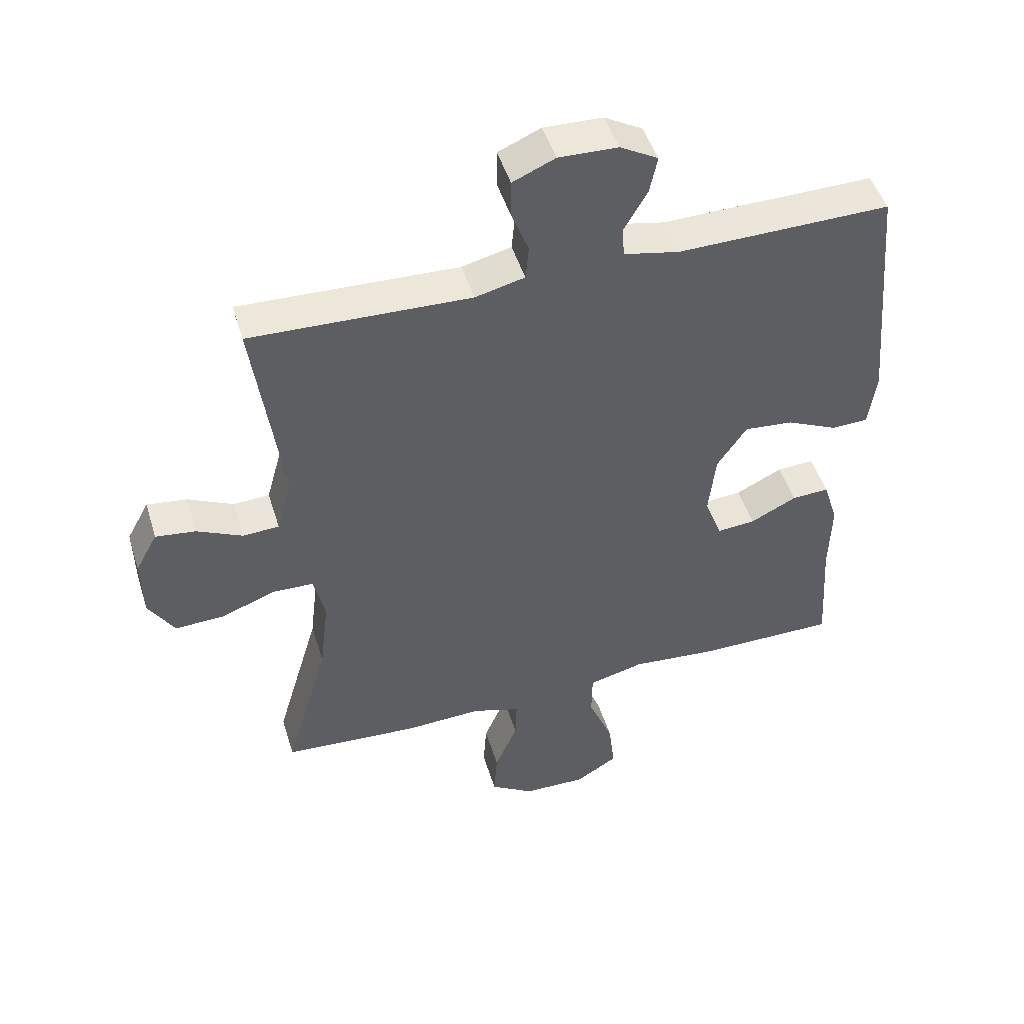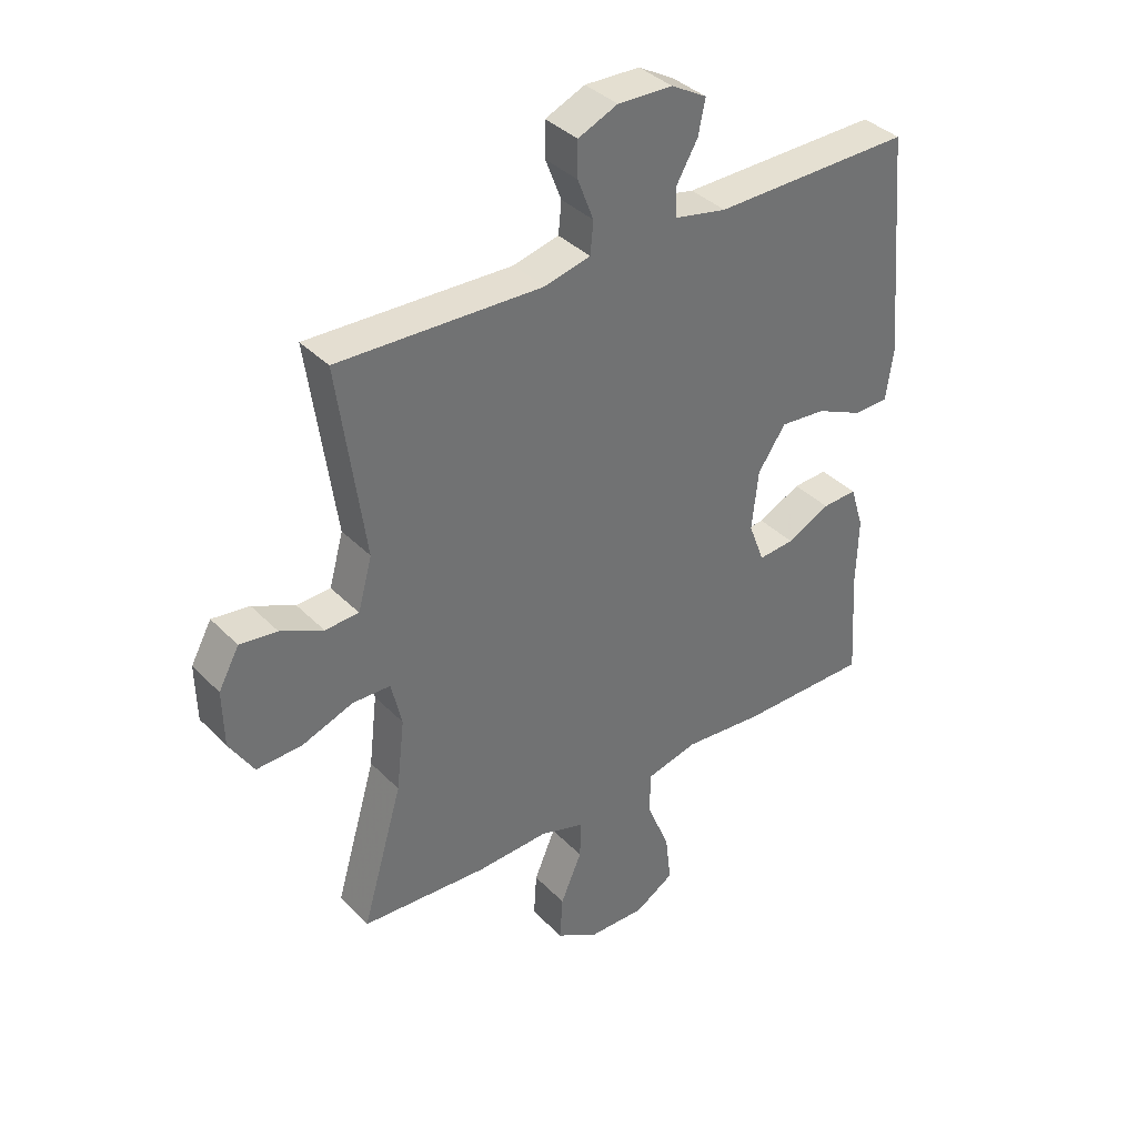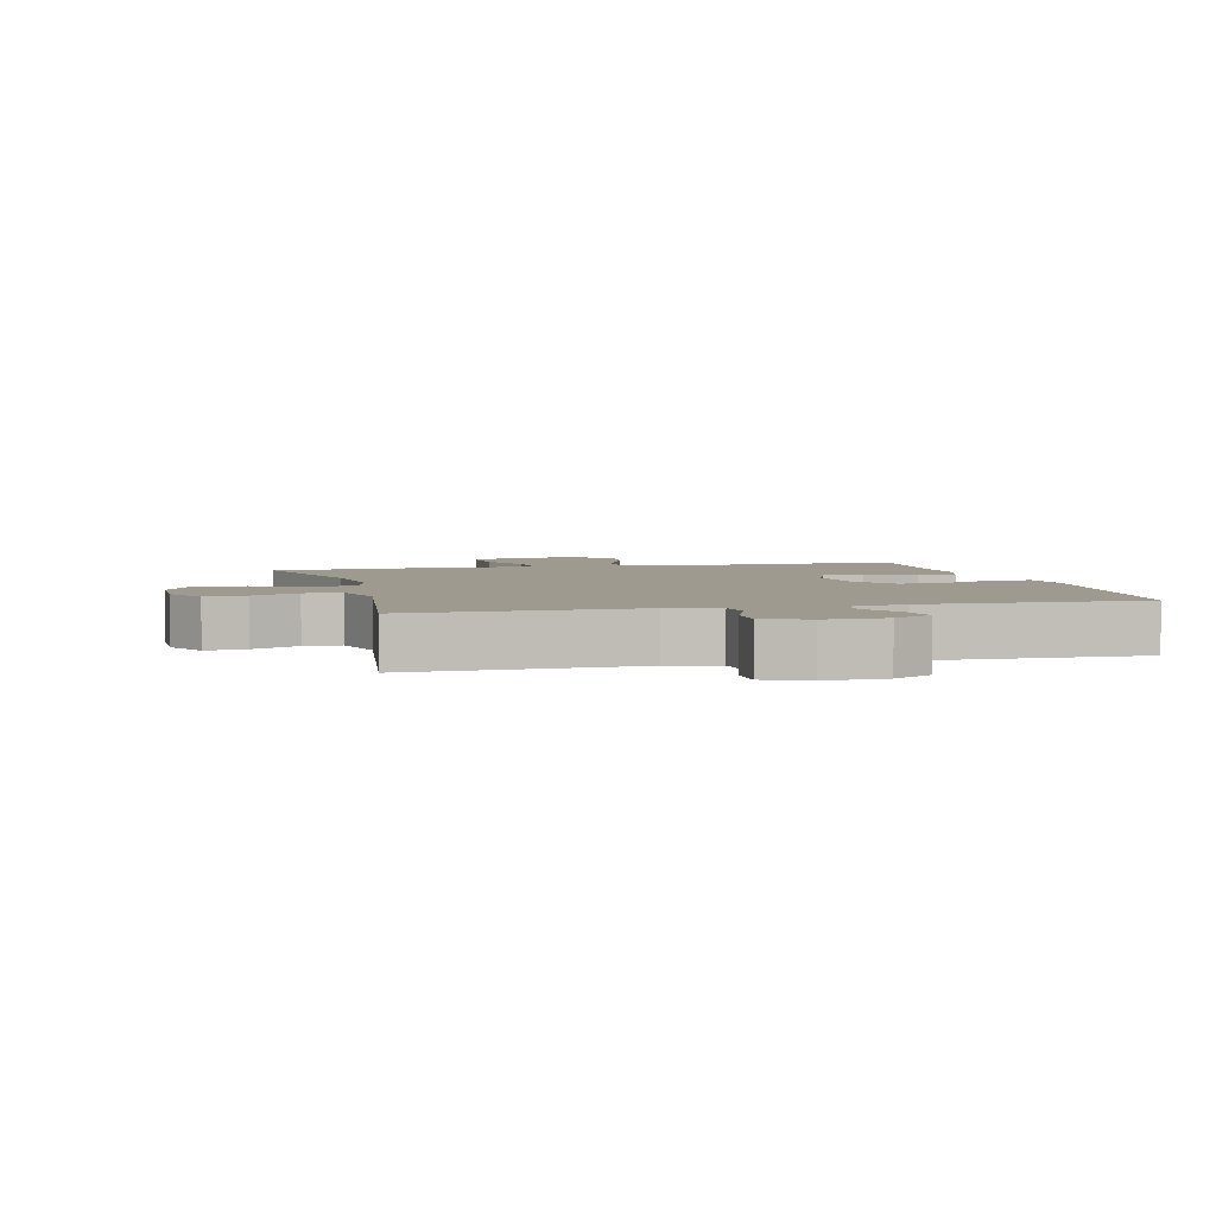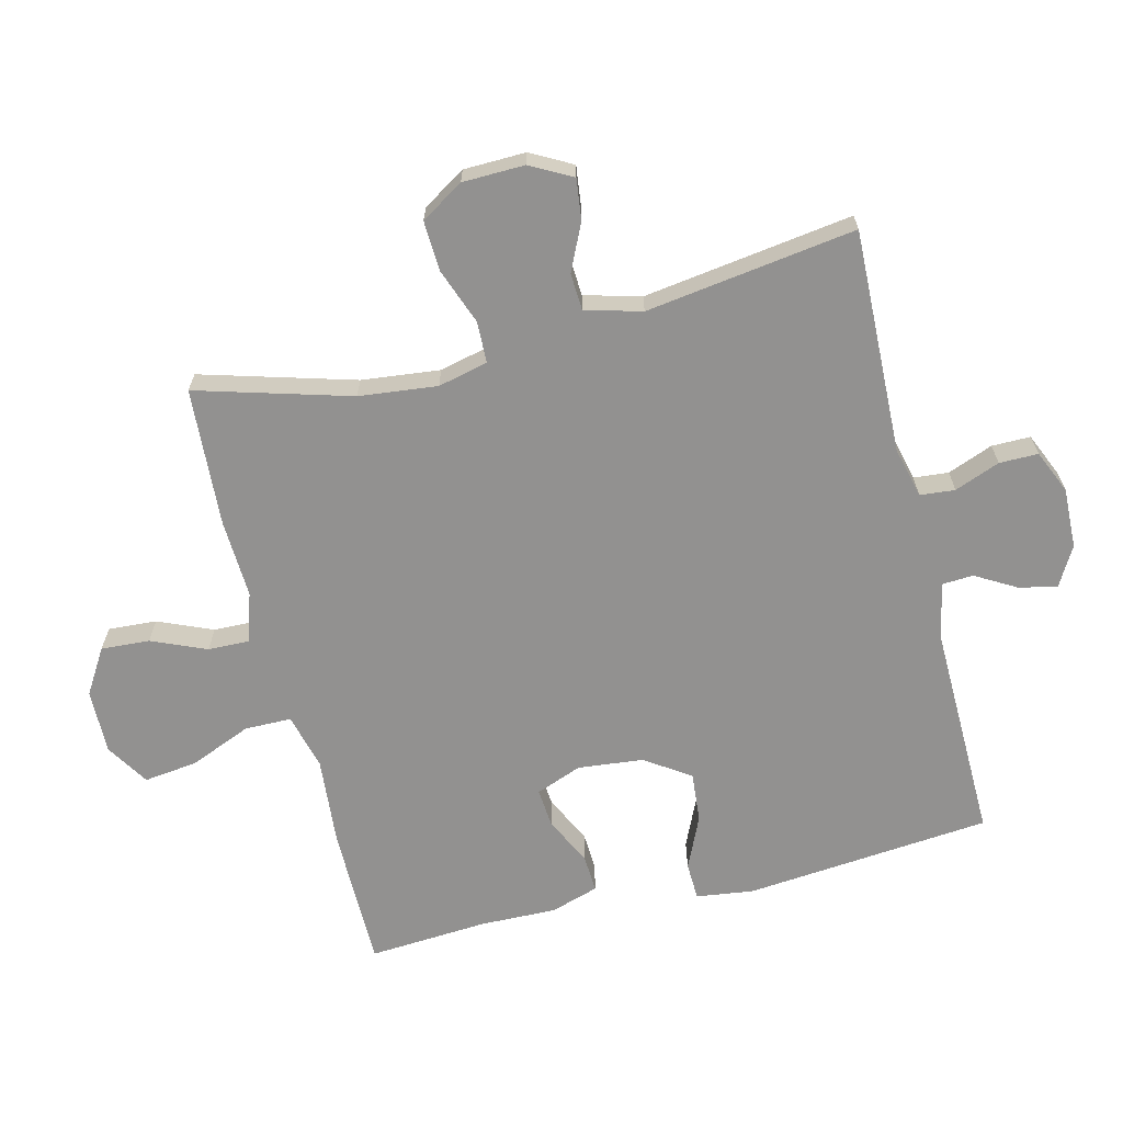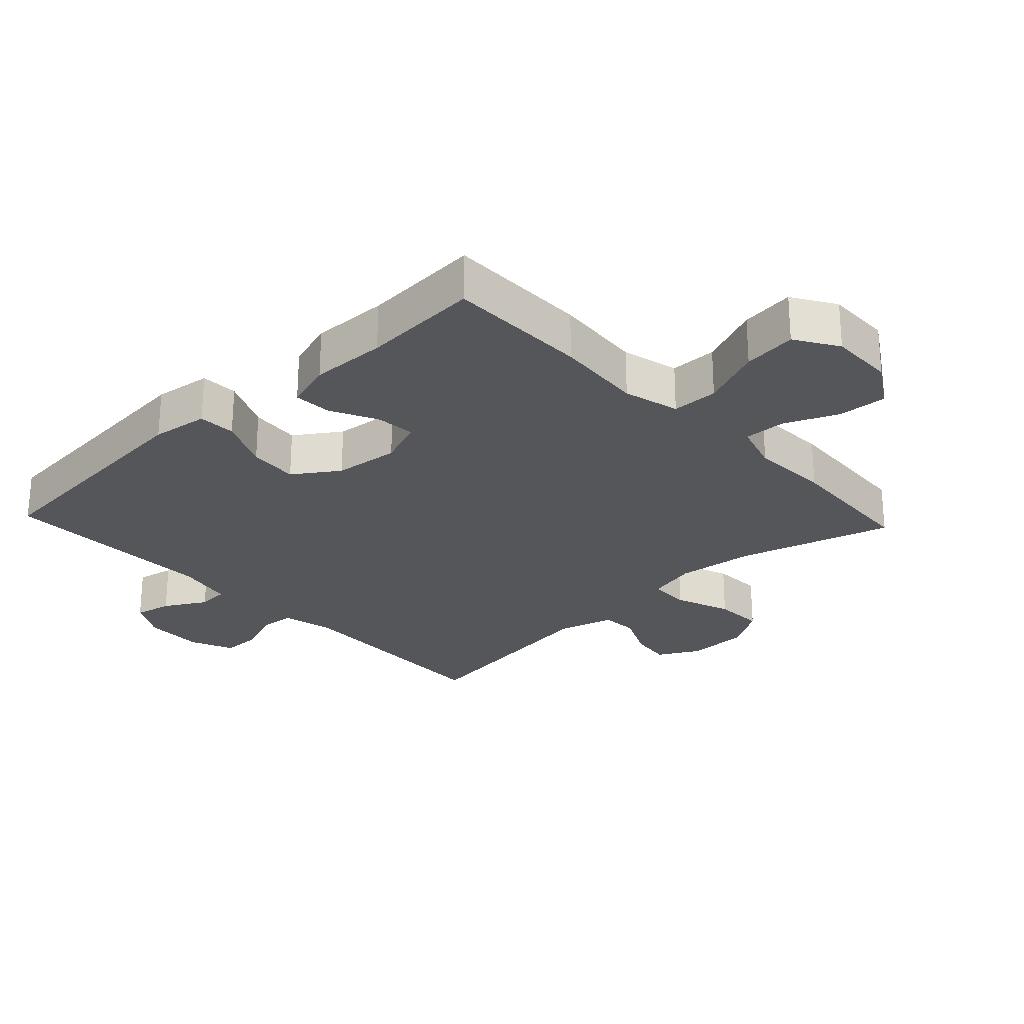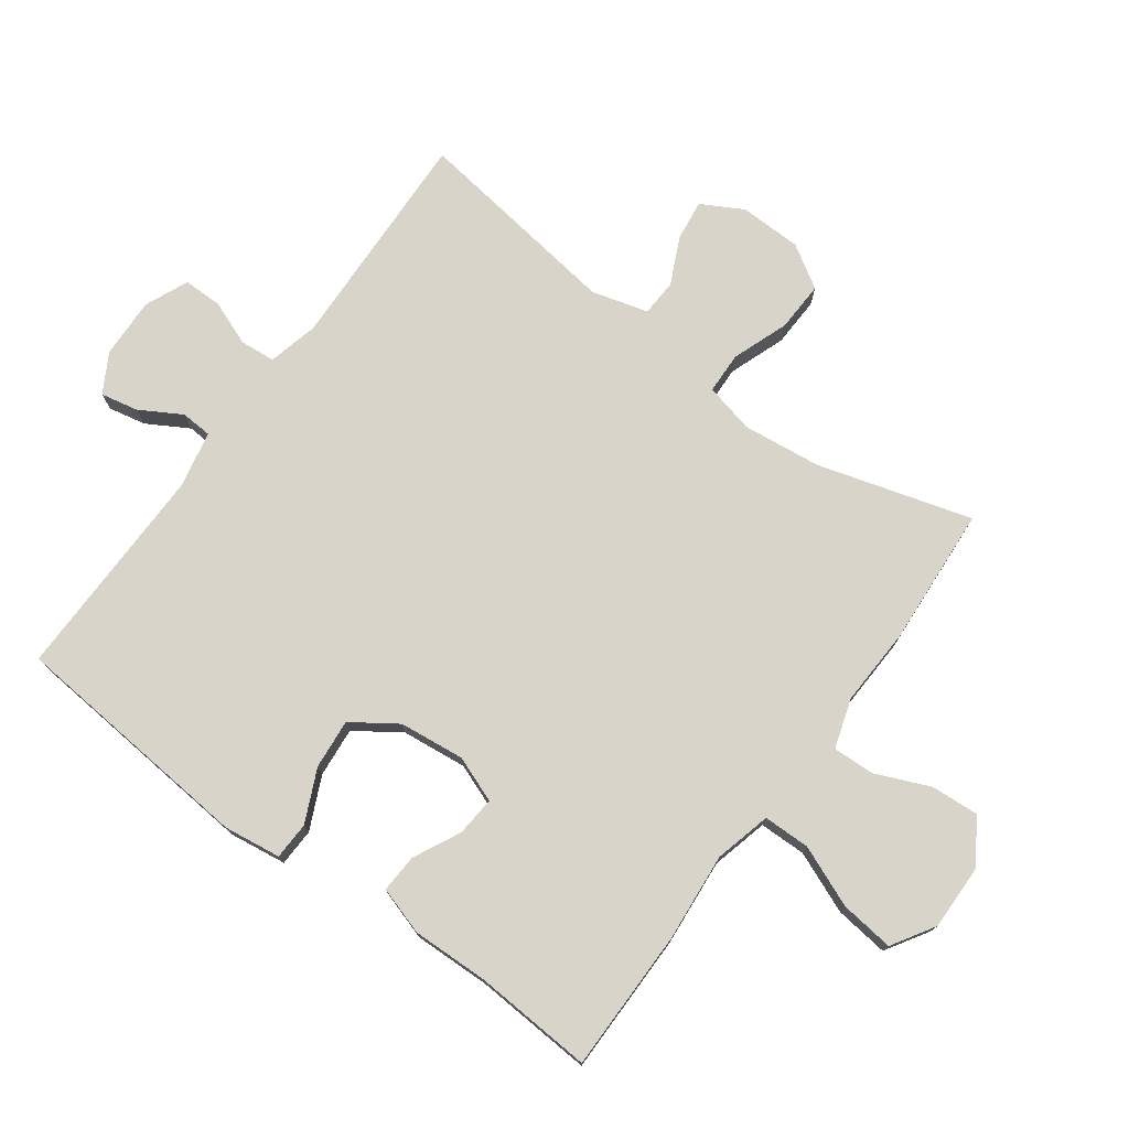
<metadata>
{"format":"obj","ext":"obj","renderer":"f3d","projection":"perspective","resolution":1024,"background":"white","views":[{"elev":47.9,"azim":-16.9,"up":"+Z"},{"elev":37.3,"azim":-38.1,"up":"+Z"},{"elev":3.8,"azim":-14.1,"up":"+Y"},{"elev":-66.1,"azim":-75.9,"up":"+Y"},{"elev":-25.9,"azim":133.2,"up":"+Y"},{"elev":75.6,"azim":126.2,"up":"+Y"}]}
</metadata>
<code>
v -0.5 0.07 -0.5
v -0.431 0.07 -0.263
v -0.417 0.07 -0.142
v -0.435 0.07 -0.065
v -0.499 0.07 -0.063
v -0.586 0.07 -0.095
v -0.663 0.07 -0.098
v -0.704 0.07 -0.032
v -0.706 0.07 0.064
v -0.671 0.07 0.128
v -0.608 0.07 0.12
v -0.536 0.07 0.086
v -0.479 0.07 0.089
v -0.455 0.07 0.176
v -0.5 0.07 0.5
v -0.154 0.07 0.488
v -0.076 0.07 0.507
v -0.071 0.07 0.561
v -0.098 0.07 0.631
v -0.098 0.07 0.691
v -0.031 0.07 0.72
v 0.062 0.07 0.717
v 0.122 0.07 0.683
v 0.11 0.07 0.625
v 0.073 0.07 0.561
v 0.076 0.07 0.513
v 0.164 0.07 0.495
v 0.5 0.07 0.5
v 0.534 0.07 0.119
v 0.522 0.07 0.031
v 0.464 0.07 0.029
v 0.383 0.07 0.066
v 0.306 0.07 0.073
v 0.259 0.07 0.004
v 0.248 0.07 -0.097
v 0.275 0.07 -0.168
v 0.336 0.07 -0.163
v 0.409 0.07 -0.127
v 0.468 0.07 -0.124
v 0.491 0.07 -0.198
v 0.488 0.07 -0.316
v 0.5 0.07 -0.5
v 0.28 0.07 -0.5
v 0.143 0.07 -0.488
v 0.056 0.07 -0.51
v 0.055 0.07 -0.582
v 0.094 0.07 -0.677
v 0.104 0.07 -0.76
v 0.038 0.07 -0.801
v -0.062 0.07 -0.799
v -0.131 0.07 -0.756
v -0.126 0.07 -0.681
v -0.09 0.07 -0.597
v -0.088 0.07 -0.533
v -0.164 0.07 -0.509
v -0.286 0.07 -0.514
v -0.5 0 -0.5
v -0.431 0 -0.263
v -0.417 0 -0.142
v -0.435 0 -0.065
v -0.499 0 -0.063
v -0.586 0 -0.095
v -0.663 0 -0.098
v -0.704 0 -0.032
v -0.706 0 0.064
v -0.671 0 0.128
v -0.608 0 0.12
v -0.536 0 0.086
v -0.479 0 0.089
v -0.455 0 0.176
v -0.5 0 0.5
v -0.154 0 0.488
v -0.076 0 0.507
v -0.071 0 0.561
v -0.098 0 0.631
v -0.098 0 0.691
v -0.031 0 0.72
v 0.062 0 0.717
v 0.122 0 0.683
v 0.11 0 0.625
v 0.073 0 0.561
v 0.076 0 0.513
v 0.164 0 0.495
v 0.5 0 0.5
v 0.534 0 0.119
v 0.522 0 0.031
v 0.464 0 0.029
v 0.383 0 0.066
v 0.306 0 0.073
v 0.259 0 0.004
v 0.248 0 -0.097
v 0.275 0 -0.168
v 0.336 0 -0.163
v 0.409 0 -0.127
v 0.468 0 -0.124
v 0.491 0 -0.198
v 0.488 0 -0.316
v 0.5 0 -0.5
v 0.28 0 -0.5
v 0.143 0 -0.488
v 0.056 0 -0.51
v 0.055 0 -0.582
v 0.094 0 -0.677
v 0.104 0 -0.76
v 0.038 0 -0.801
v -0.062 0 -0.799
v -0.131 0 -0.756
v -0.126 0 -0.681
v -0.09 0 -0.597
v -0.088 0 -0.533
v -0.164 0 -0.509
v -0.286 0 -0.514
f 55 56 1 2
f 54 55 2 3
f 51 52 53
f 50 51 53
f 49 50 53
f 48 49 53
f 47 48 53
f 46 47 53
f 45 46 53 54
f 54 3 4
f 45 54 4
f 44 45 4
f 43 44 4
f 42 43 4
f 41 42 4
f 39 40 41
f 38 39 41
f 37 38 41
f 36 37 41
f 30 31 32
f 29 30 32
f 28 29 32
f 27 28 32
f 26 27 32 33
f 23 24 25
f 22 23 25
f 21 22 25
f 20 21 25
f 19 20 25
f 18 19 25
f 17 18 25 26
f 26 33 34
f 17 26 34
f 16 17 34
f 10 11 12
f 9 10 12
f 8 9 12
f 7 8 12
f 6 7 12
f 5 6 12
f 4 5 12 13
f 4 13 14
f 41 4 14
f 36 41 14
f 16 34 35
f 16 35 36
f 15 16 36
f 14 15 36
f 58 57 112 111
f 59 58 111 110
f 109 108 107
f 109 107 106
f 109 106 105
f 109 105 104
f 109 104 103
f 109 103 102
f 110 109 102 101
f 60 59 110
f 60 110 101
f 60 101 100
f 60 100 99
f 60 99 98
f 60 98 97
f 97 96 95
f 97 95 94
f 97 94 93
f 97 93 92
f 88 87 86
f 88 86 85
f 88 85 84
f 88 84 83
f 89 88 83 82
f 81 80 79
f 81 79 78
f 81 78 77
f 81 77 76
f 81 76 75
f 81 75 74
f 82 81 74 73
f 90 89 82
f 90 82 73
f 90 73 72
f 68 67 66
f 68 66 65
f 68 65 64
f 68 64 63
f 68 63 62
f 68 62 61
f 69 68 61 60
f 70 69 60
f 70 60 97
f 70 97 92
f 91 90 72
f 92 91 72
f 92 72 71
f 92 71 70
f 1 57 58 2
f 2 58 59 3
f 3 59 60 4
f 4 60 61 5
f 5 61 62 6
f 6 62 63 7
f 7 63 64 8
f 8 64 65 9
f 9 65 66 10
f 10 66 67 11
f 11 67 68 12
f 12 68 69 13
f 13 69 70 14
f 14 70 71 15
f 15 71 72 16
f 16 72 73 17
f 17 73 74 18
f 18 74 75 19
f 19 75 76 20
f 20 76 77 21
f 21 77 78 22
f 22 78 79 23
f 23 79 80 24
f 24 80 81 25
f 25 81 82 26
f 26 82 83 27
f 27 83 84 28
f 28 84 85 29
f 29 85 86 30
f 30 86 87 31
f 31 87 88 32
f 32 88 89 33
f 33 89 90 34
f 34 90 91 35
f 35 91 92 36
f 36 92 93 37
f 37 93 94 38
f 38 94 95 39
f 39 95 96 40
f 40 96 97 41
f 41 97 98 42
f 42 98 99 43
f 43 99 100 44
f 44 100 101 45
f 45 101 102 46
f 46 102 103 47
f 47 103 104 48
f 48 104 105 49
f 49 105 106 50
f 50 106 107 51
f 51 107 108 52
f 52 108 109 53
f 53 109 110 54
f 54 110 111 55
f 55 111 112 56
f 56 112 57 1

</code>
